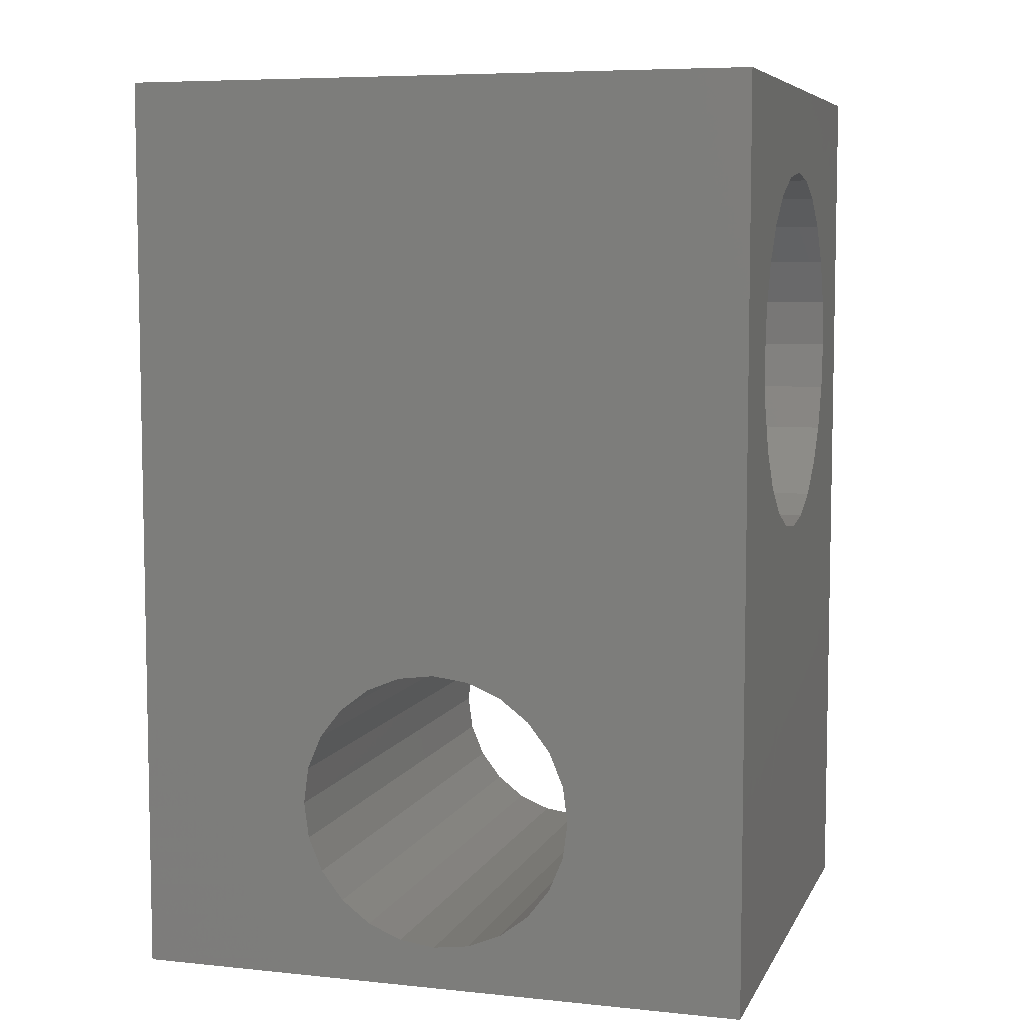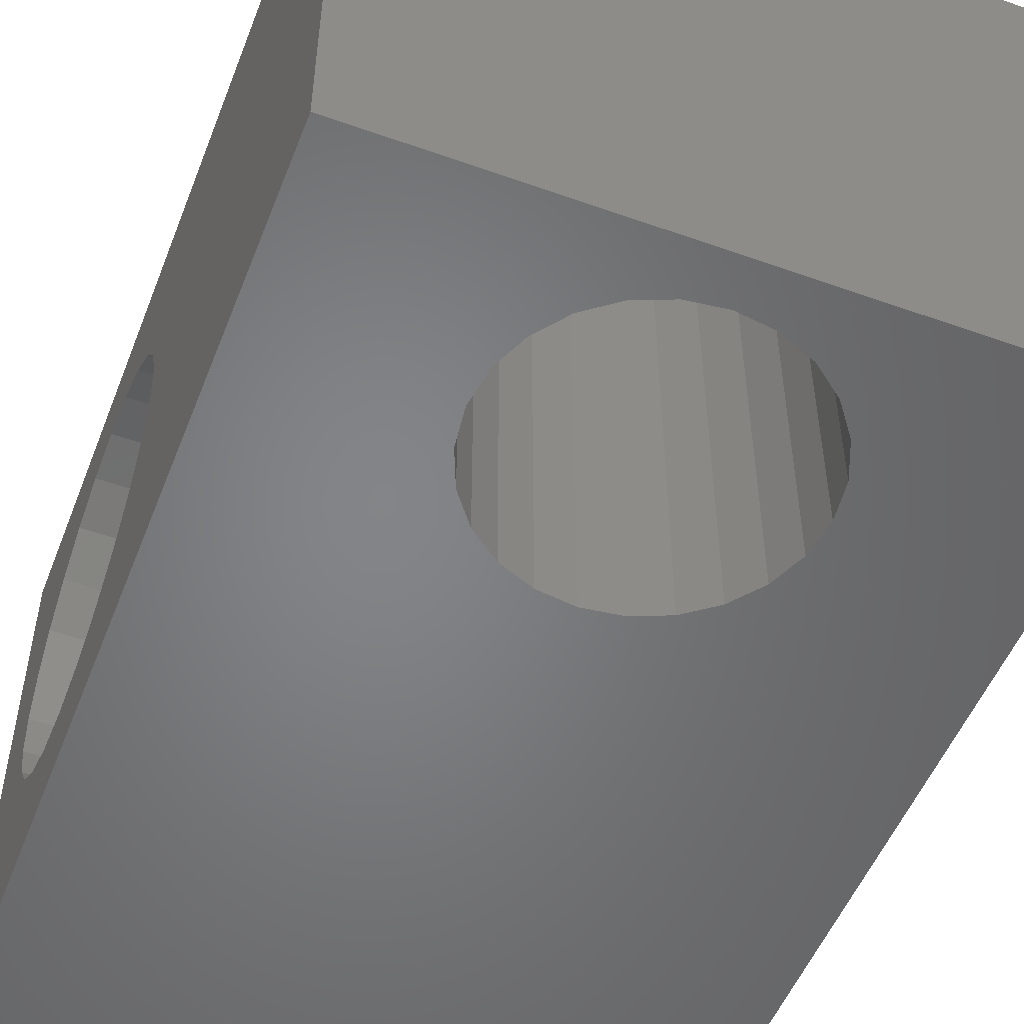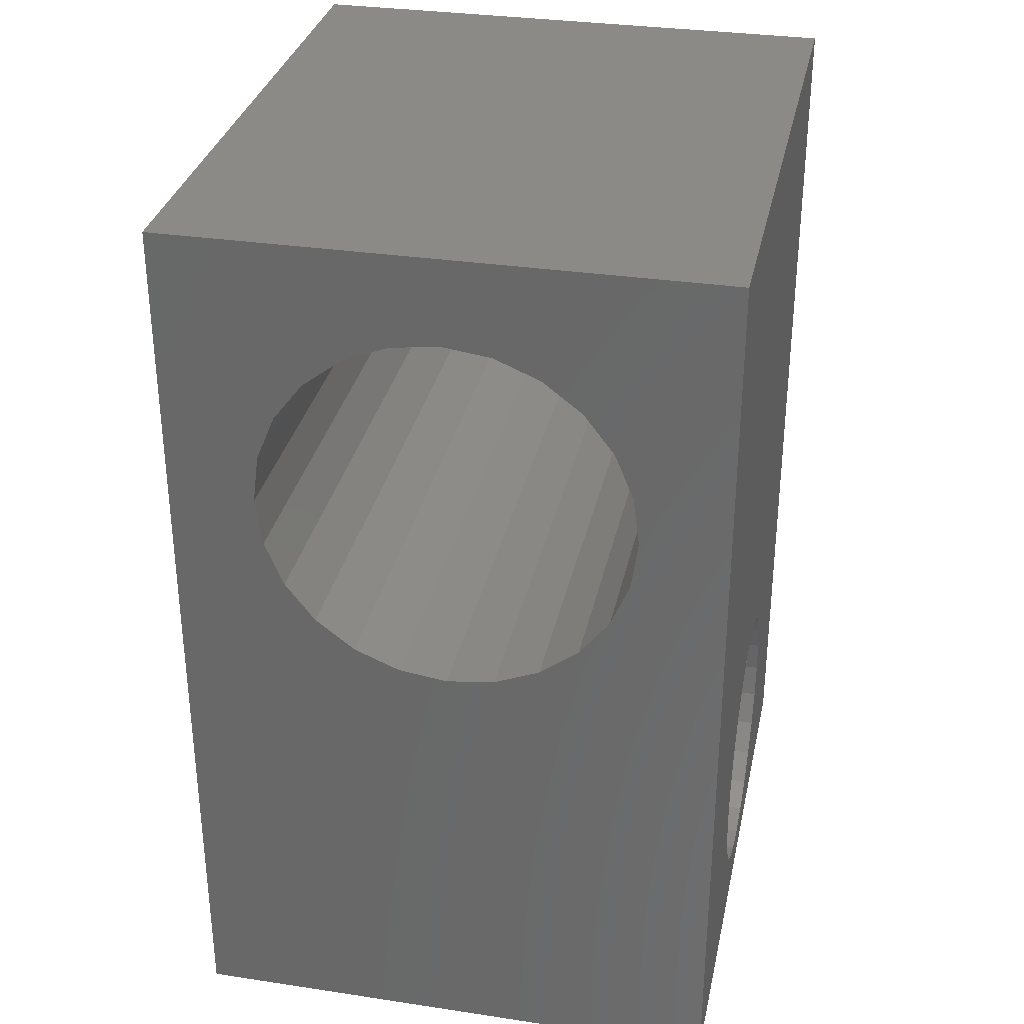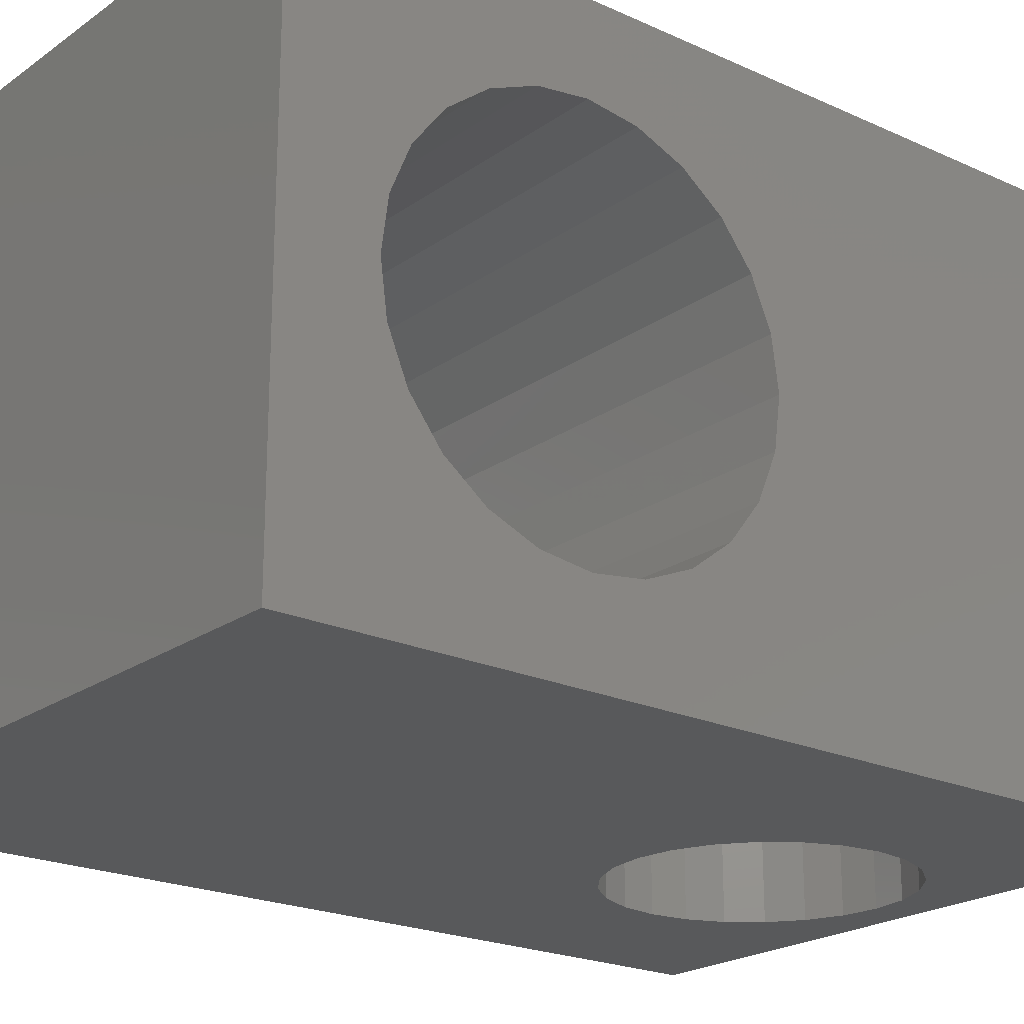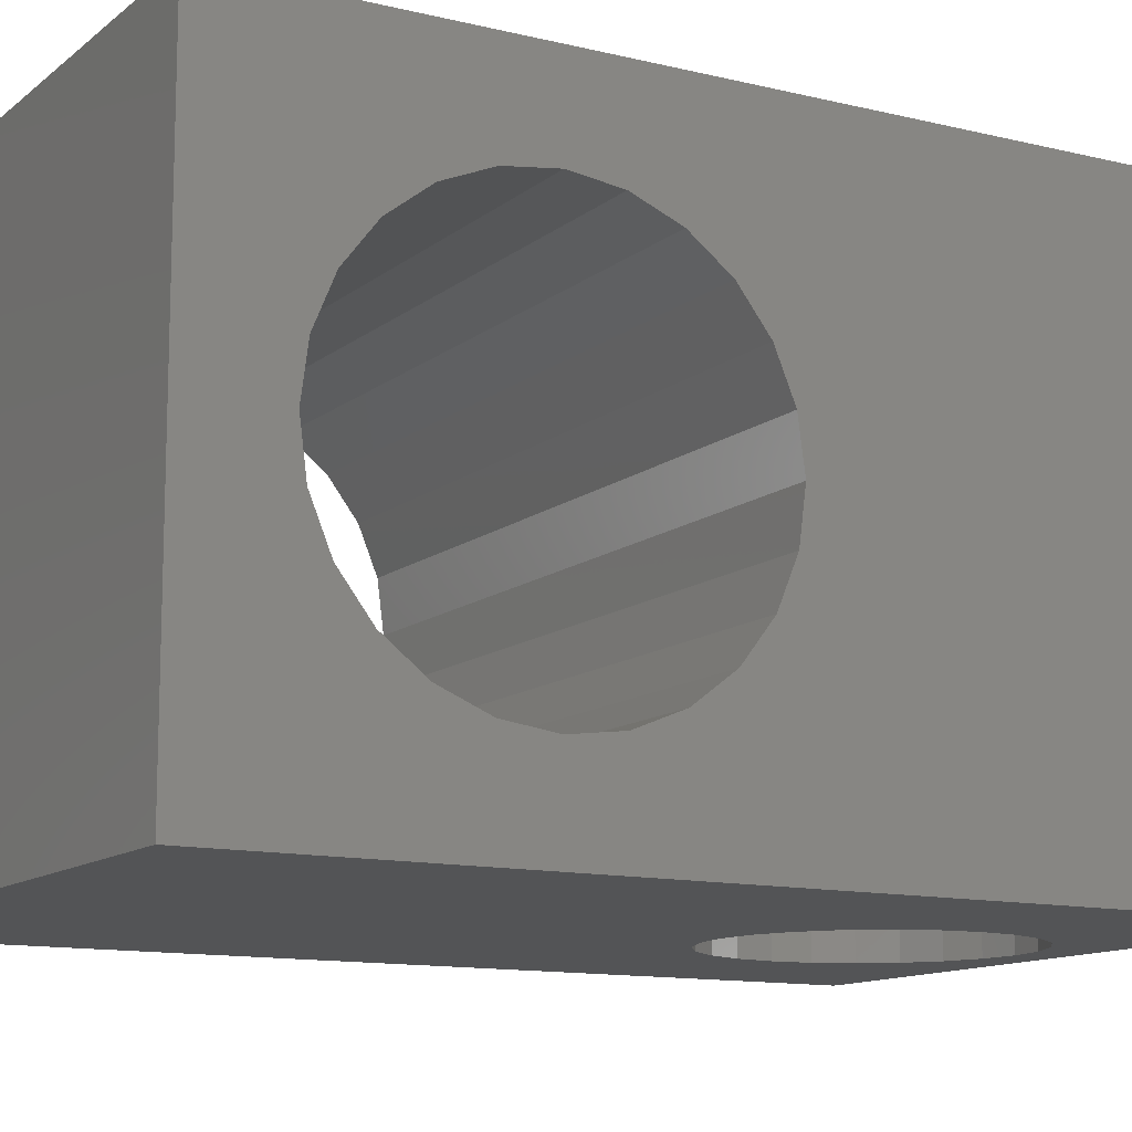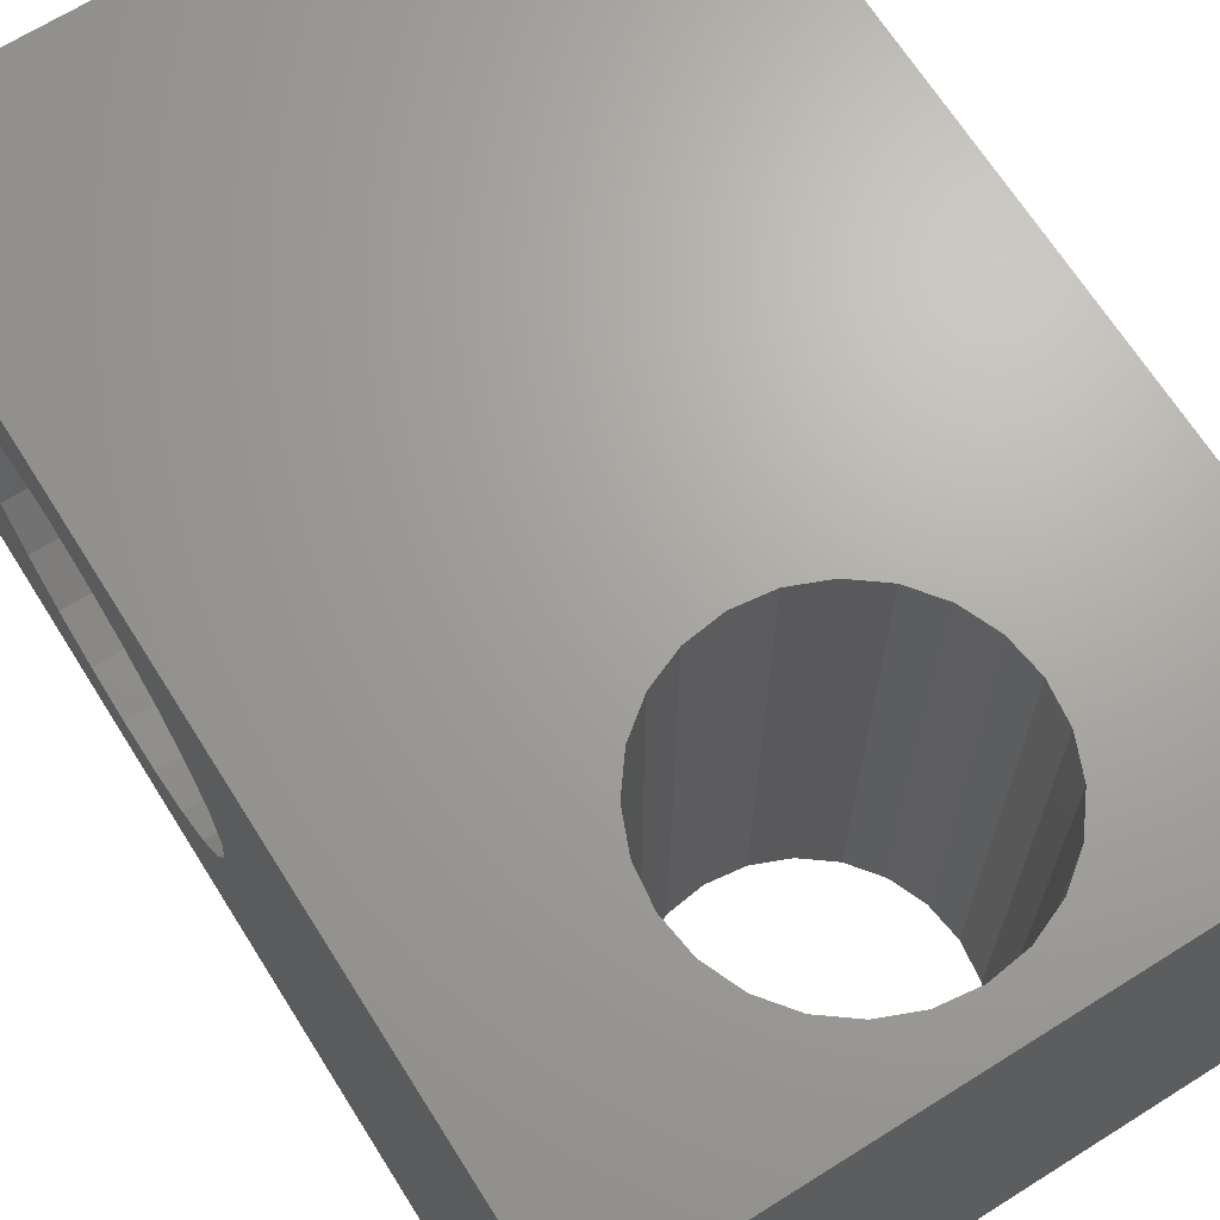
<metadata>
{"format":"stl","ext":"stl","renderer":"f3d","projection":"perspective","resolution":1024,"background":"white","views":[{"elev":6.8,"azim":16.8,"up":"+Y"},{"elev":-52.1,"azim":-21.1,"up":"+Z"},{"elev":32.2,"azim":-78.1,"up":"+Y"},{"elev":-21.5,"azim":-129.0,"up":"+Z"},{"elev":-12.2,"azim":-119.9,"up":"+Z"},{"elev":67.6,"azim":-32.2,"up":"+Z"}]}
</metadata>
<code>
# stl→obj: 104 verts, 212 faces
v 272.4 114 25.4
v 279.3 114 19.4
v 272.4 114 19.4
v 279.3 114 25.4
v 279.3 104 19.4
v 279.3 109.5 20.95
v 279.3 104 25.4
v 279.3 110 20.62
v 279.3 110.5 20.42
v 279.3 109.2 21.38
v 279.3 109 21.87
v 279.3 108.9 22.4
v 279.3 111 20.35
v 279.3 111.5 20.42
v 279.3 112 20.62
v 279.3 112.4 20.95
v 279.3 112.8 21.38
v 279.3 113 21.87
v 279.3 113 22.4
v 279.3 110.5 24.38
v 279.3 110 24.18
v 279.3 109.5 23.85
v 279.3 109.2 23.43
v 279.3 109 22.93
v 279.3 111 24.45
v 279.3 111.5 24.38
v 279.3 112 24.18
v 279.3 112.4 23.85
v 279.3 112.8 23.43
v 279.3 113 22.93
v 272.4 104 19.4
v 272.4 104 25.4
v 272.4 109.5 23.85
v 272.4 110 24.18
v 272.4 110.5 24.38
v 272.4 109.2 23.43
v 272.4 109 22.93
v 272.4 108.9 22.4
v 272.4 111 24.45
v 272.4 111.5 24.38
v 272.4 112 24.18
v 272.4 112.4 23.85
v 272.4 112.8 23.43
v 272.4 113 22.93
v 272.4 113 22.4
v 272.4 110.5 20.42
v 272.4 110 20.62
v 272.4 109.5 20.95
v 272.4 109.2 21.38
v 272.4 109 21.87
v 272.4 111 20.35
v 272.4 111.5 20.42
v 272.4 112 20.62
v 272.4 112.4 20.95
v 272.4 112.8 21.38
v 272.4 113 21.87
v 274.4 105.6 25.4
v 274.5 105.2 25.4
v 274.7 104.9 25.4
v 275.1 104.7 25.4
v 275.4 104.5 25.4
v 274.3 106 25.4
v 275.8 104.5 25.4
v 276.2 104.5 25.4
v 276.6 104.7 25.4
v 276.9 104.9 25.4
v 277.2 105.2 25.4
v 277.3 105.6 25.4
v 277.4 106 25.4
v 274.5 106.8 25.4
v 274.4 106.4 25.4
v 274.7 107.1 25.4
v 275.1 107.3 25.4
v 275.4 107.5 25.4
v 275.8 107.5 25.4
v 276.2 107.5 25.4
v 276.6 107.3 25.4
v 276.9 107.1 25.4
v 277.2 106.8 25.4
v 277.3 106.4 25.4
v 274.5 106.8 19.4
v 274.4 106.4 19.4
v 274.3 106 19.4
v 274.7 107.1 19.4
v 275.1 107.3 19.4
v 275.4 107.5 19.4
v 275.8 107.5 19.4
v 276.2 107.5 19.4
v 276.6 107.3 19.4
v 276.9 107.1 19.4
v 277.2 106.8 19.4
v 277.3 106.4 19.4
v 277.4 106 19.4
v 275.4 104.5 19.4
v 275.1 104.7 19.4
v 274.7 104.9 19.4
v 274.5 105.2 19.4
v 274.4 105.6 19.4
v 275.8 104.5 19.4
v 276.2 104.5 19.4
v 276.6 104.7 19.4
v 276.9 104.9 19.4
v 277.2 105.2 19.4
v 277.3 105.6 19.4
f 1 2 3
f 2 1 4
f 5 6 7
f 6 5 8
f 8 5 9
f 9 5 2
f 7 6 10
f 7 10 11
f 7 11 12
f 9 2 13
f 13 2 14
f 14 2 15
f 15 2 16
f 16 2 17
f 17 2 18
f 18 2 19
f 7 20 4
f 20 7 21
f 21 7 22
f 22 7 23
f 23 7 24
f 24 7 12
f 4 20 25
f 4 25 26
f 4 26 27
f 4 27 28
f 4 28 29
f 4 29 30
f 4 30 19
f 4 19 2
f 7 31 5
f 31 7 32
f 32 33 31
f 33 32 34
f 34 32 35
f 35 32 1
f 31 33 36
f 31 36 37
f 31 37 38
f 35 1 39
f 39 1 40
f 40 1 41
f 41 1 42
f 42 1 43
f 43 1 44
f 44 1 45
f 31 46 3
f 46 31 47
f 47 31 48
f 48 31 49
f 49 31 50
f 50 31 38
f 3 46 51
f 3 51 52
f 3 52 53
f 3 53 54
f 3 54 55
f 3 55 56
f 3 56 45
f 3 45 1
f 49 6 48
f 6 49 10
f 50 10 49
f 10 50 11
f 38 11 50
f 11 38 12
f 37 12 38
f 12 37 24
f 36 24 37
f 24 36 23
f 33 23 36
f 23 33 22
f 21 33 34
f 33 21 22
f 20 34 35
f 34 20 21
f 25 35 39
f 35 25 20
f 26 39 40
f 39 26 25
f 27 40 41
f 40 27 26
f 28 41 42
f 41 28 27
f 28 43 29
f 43 28 42
f 29 44 30
f 44 29 43
f 30 45 19
f 45 30 44
f 19 56 18
f 56 19 45
f 18 55 17
f 55 18 56
f 17 54 16
f 54 17 55
f 15 54 53
f 54 15 16
f 14 53 52
f 53 14 15
f 13 52 51
f 52 13 14
f 9 51 46
f 51 9 13
f 8 46 47
f 46 8 9
f 6 47 48
f 47 6 8
f 32 57 1
f 57 32 58
f 58 32 59
f 59 32 60
f 60 32 61
f 61 32 7
f 1 57 62
f 61 7 63
f 63 7 64
f 64 7 65
f 65 7 66
f 66 7 67
f 67 7 68
f 68 7 69
f 1 70 4
f 70 1 71
f 71 1 62
f 4 70 72
f 4 72 73
f 4 73 74
f 4 74 75
f 4 75 76
f 4 76 77
f 4 77 78
f 4 78 79
f 4 79 80
f 4 80 69
f 4 69 7
f 2 31 3
f 31 2 81
f 31 81 82
f 31 82 83
f 81 2 84
f 84 2 85
f 85 2 86
f 86 2 87
f 87 2 88
f 88 2 89
f 89 2 90
f 90 2 91
f 91 2 92
f 92 2 93
f 31 94 5
f 94 31 95
f 95 31 96
f 96 31 97
f 97 31 98
f 98 31 83
f 5 94 99
f 5 99 100
f 5 100 101
f 5 101 102
f 5 102 103
f 5 103 104
f 5 104 93
f 5 93 2
f 74 85 86
f 85 74 73
f 73 84 85
f 84 73 72
f 84 70 81
f 70 84 72
f 81 71 82
f 71 81 70
f 82 62 83
f 62 82 71
f 83 57 98
f 57 83 62
f 98 58 97
f 58 98 57
f 97 59 96
f 59 97 58
f 59 95 96
f 95 59 60
f 60 94 95
f 94 60 61
f 61 99 94
f 99 61 63
f 63 100 99
f 100 63 64
f 64 101 100
f 101 64 65
f 65 102 101
f 102 65 66
f 67 102 66
f 102 67 103
f 68 103 67
f 103 68 104
f 69 104 68
f 104 69 93
f 80 93 69
f 93 80 92
f 79 92 80
f 92 79 91
f 78 91 79
f 91 78 90
f 78 89 90
f 89 78 77
f 77 88 89
f 88 77 76
f 76 87 88
f 87 76 75
f 75 86 87
f 86 75 74

</code>
